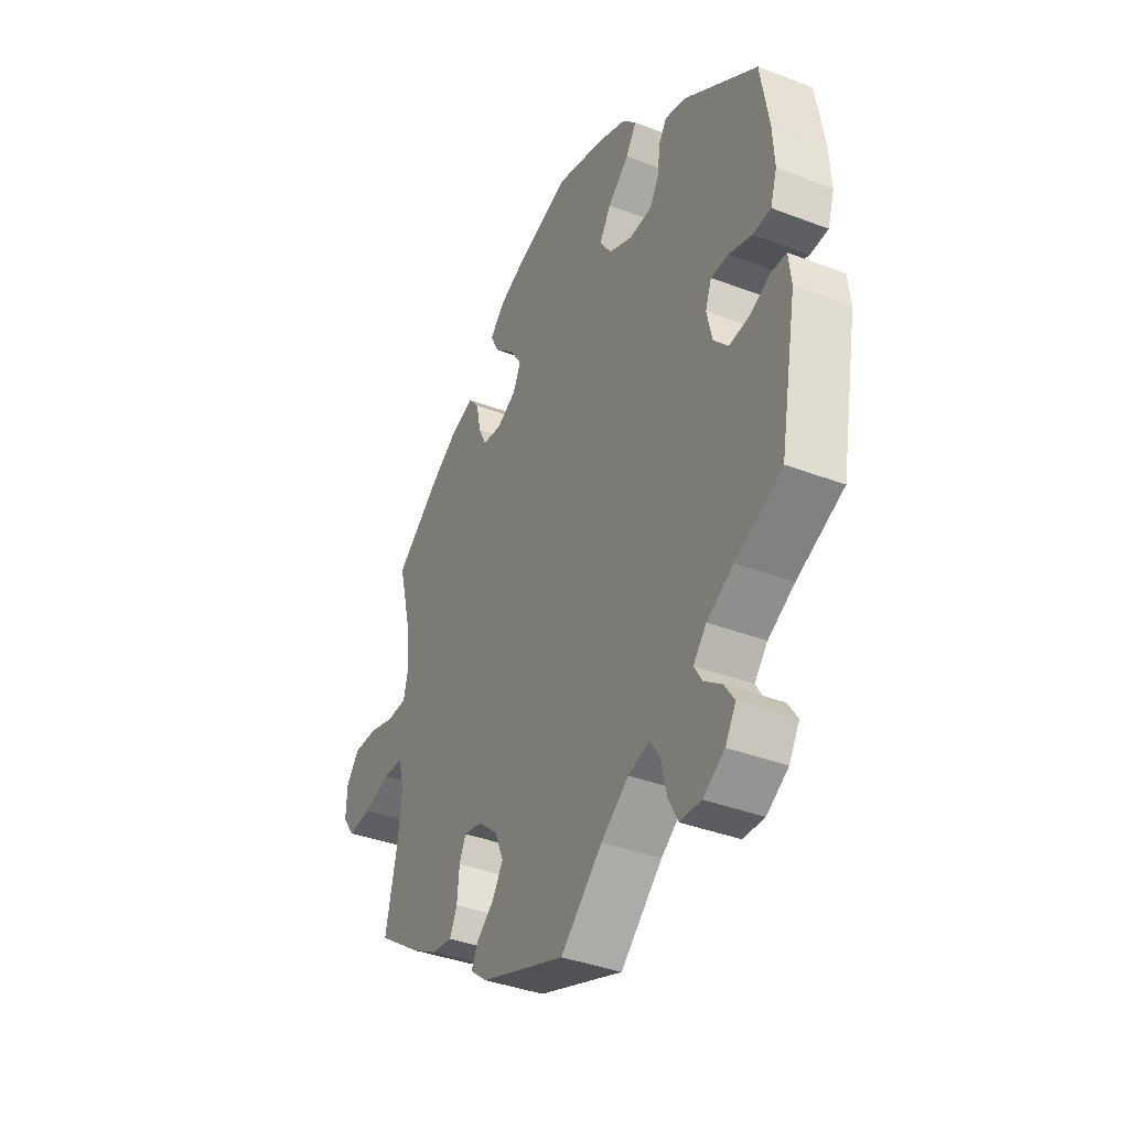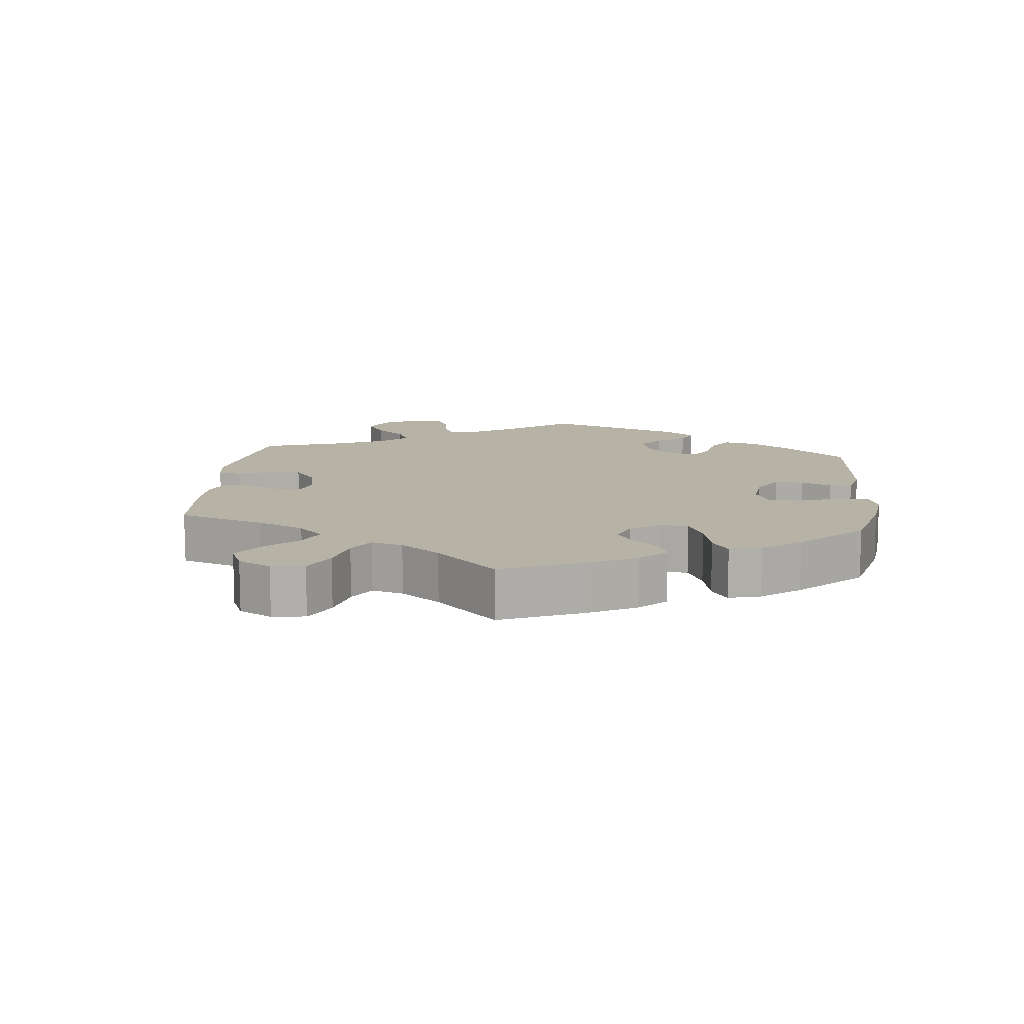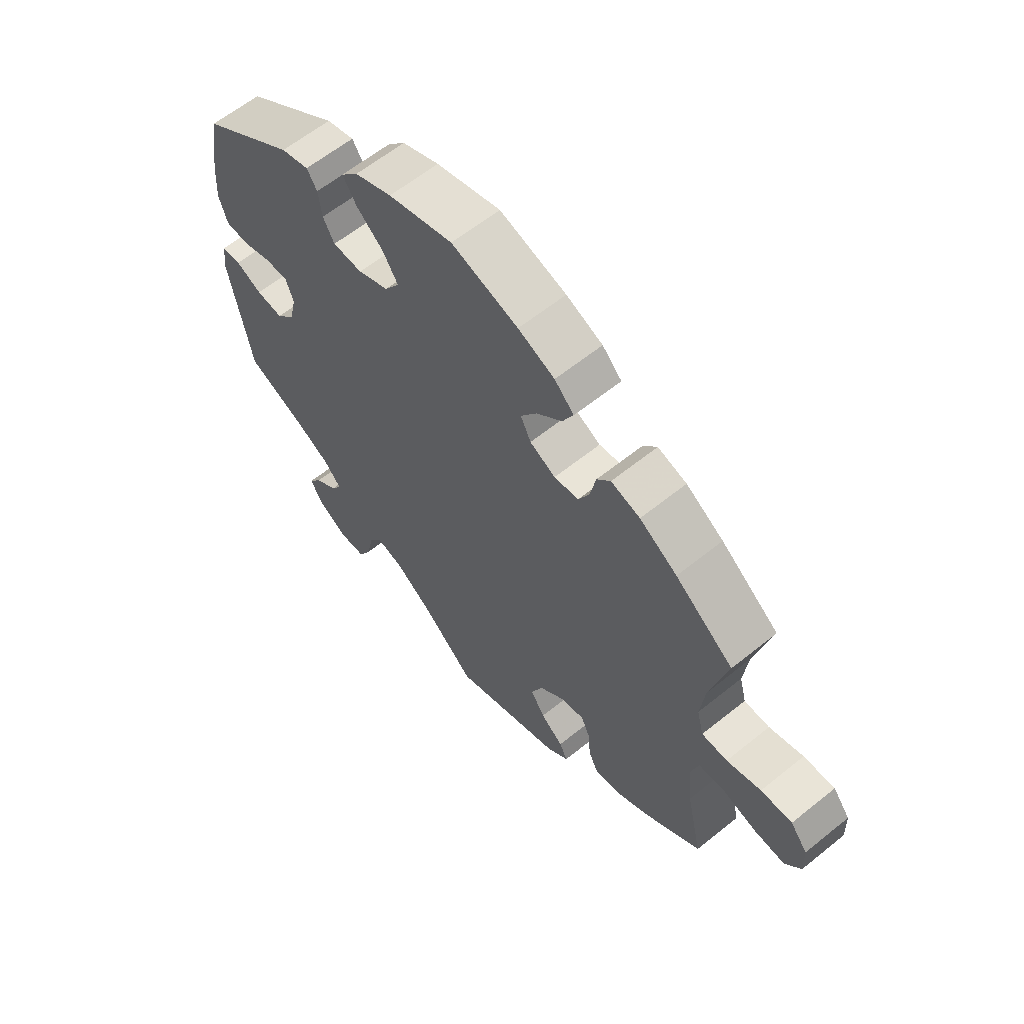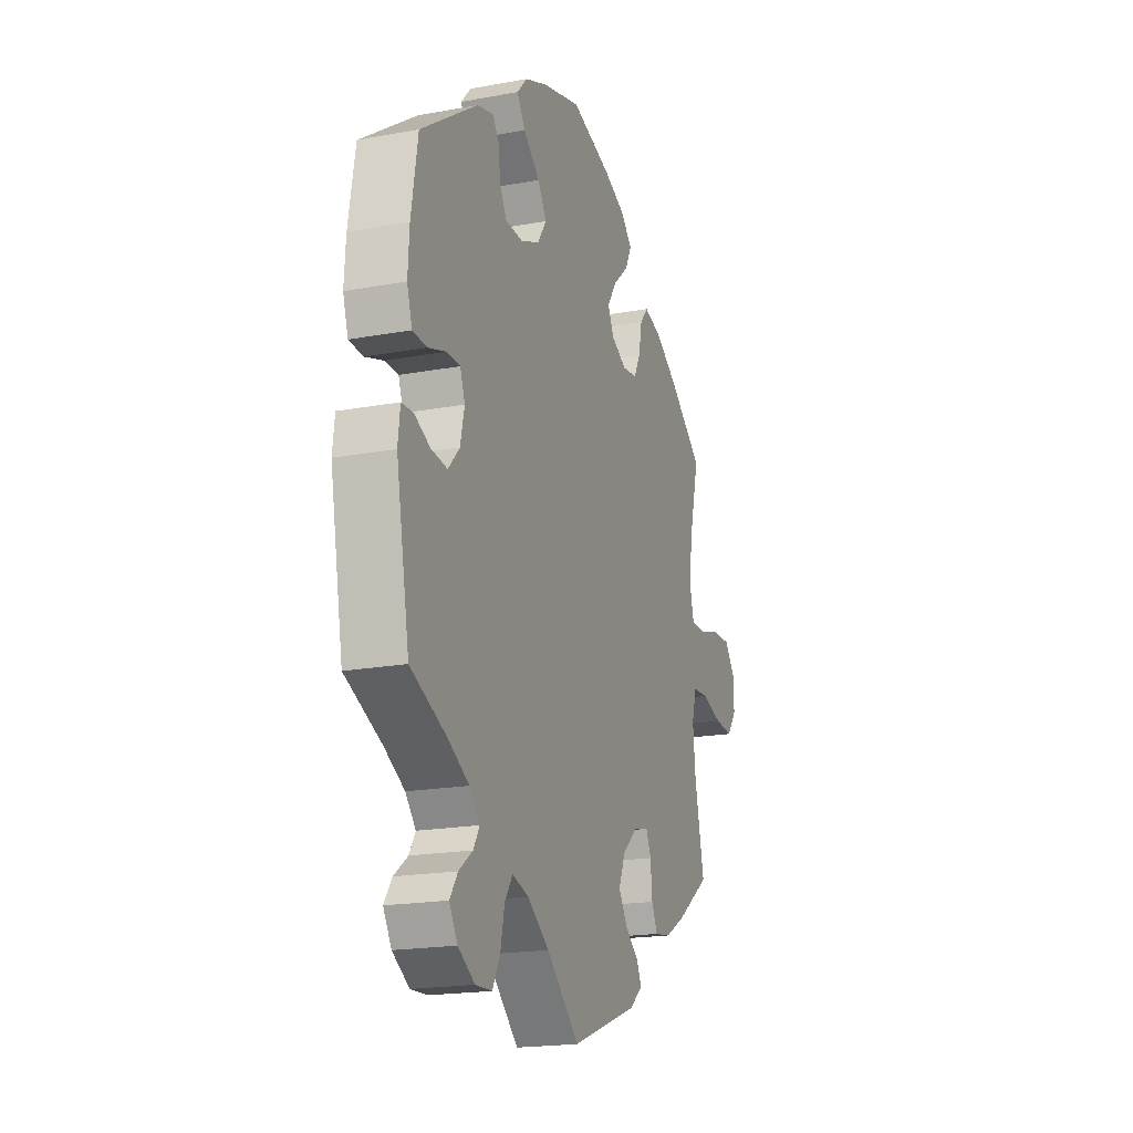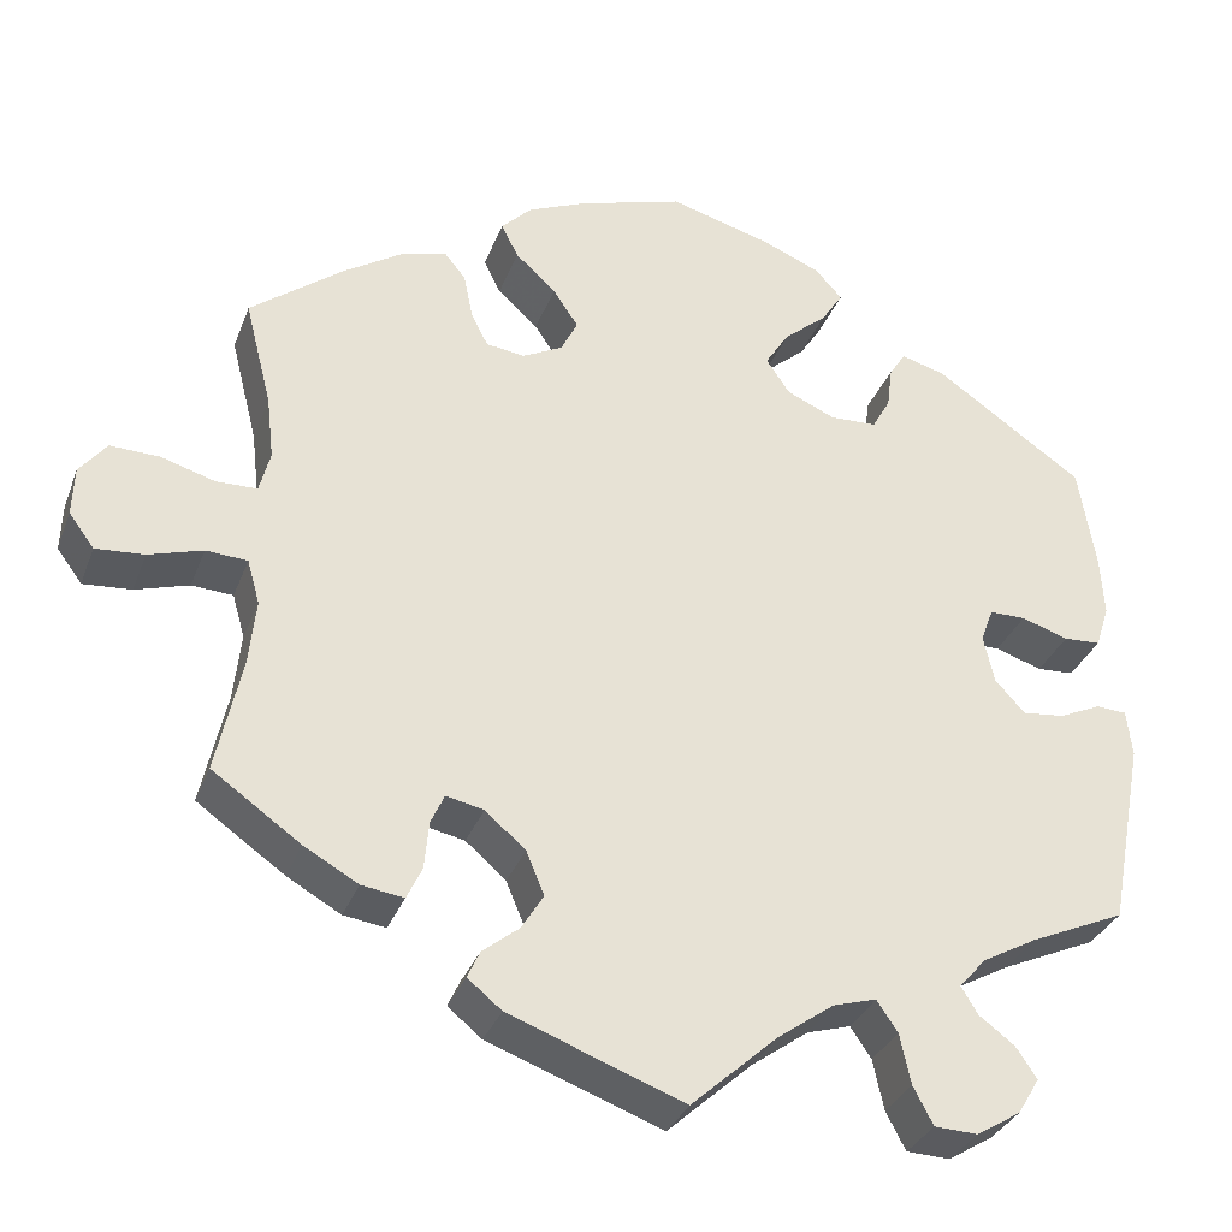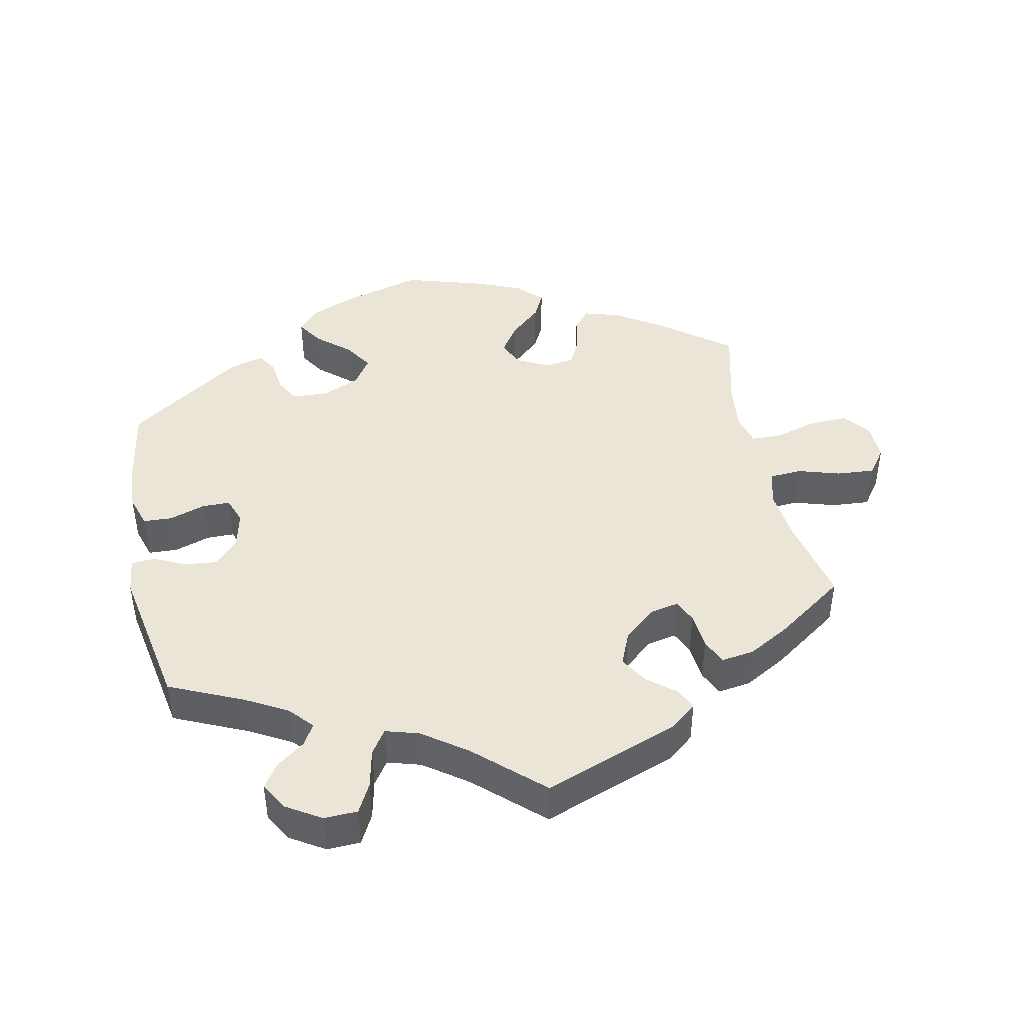
<metadata>
{"format":"obj","ext":"obj","renderer":"f3d","projection":"perspective","resolution":1024,"background":"white","views":[{"elev":-38.3,"azim":64.2,"up":"+Z"},{"elev":12.2,"azim":-54.0,"up":"+Y"},{"elev":61.5,"azim":-129.4,"up":"+Z"},{"elev":-19.2,"azim":109.2,"up":"+Z"},{"elev":-32.4,"azim":-18.8,"up":"+Z"},{"elev":44.2,"azim":168.5,"up":"+Y"}]}
</metadata>
<code>
v 0.519 0.07 0.174
v 0.523 0.07 0.106
v 0.508 0.07 0.059
v 0.467 0.07 0.057
v 0.415 0.07 0.074
v 0.375 0.07 0.074
v 0.361 0.07 0.036
v 0.373 0.07 -0.017
v 0.406 0.07 -0.053
v 0.453 0.07 -0.048
v 0.499 0.07 -0.027
v 0.533 0.07 -0.029
v 0.539 0.07 -0.081
v 0.5 0.07 -0.289
v 0.394 0.07 -0.336
v 0.334 0.07 -0.369
v 0.304 0.07 -0.403
v 0.322 0.07 -0.433
v 0.362 0.07 -0.463
v 0.385 0.07 -0.497
v 0.361 0.07 -0.537
v 0.312 0.07 -0.567
v 0.264 0.07 -0.565
v 0.242 0.07 -0.523
v 0.23 0.07 -0.467
v 0.207 0.07 -0.433
v 0.159 0.07 -0.447
v 0.096 0.07 -0.492
v 0.001 0.07 -0.578
v -0.193 0.07 -0.506
v -0.231 0.07 -0.475
v -0.217 0.07 -0.445
v -0.177 0.07 -0.413
v -0.152 0.07 -0.373
v -0.172 0.07 -0.325
v -0.217 0.07 -0.286
v -0.259 0.07 -0.277
v -0.274 0.07 -0.31
v -0.279 0.07 -0.363
v -0.296 0.07 -0.399
v -0.343 0.07 -0.392
v -0.403 0.07 -0.358
v -0.501 0.07 -0.289
v -0.473 0.07 -0.162
v -0.465 0.07 -0.087
v -0.479 0.07 -0.038
v -0.525 0.07 -0.035
v -0.585 0.07 -0.053
v -0.639 0.07 -0.057
v -0.667 0.07 -0.019
v -0.665 0.07 0.035
v -0.635 0.07 0.073
v -0.58 0.07 0.071
v -0.52 0.07 0.053
v -0.475 0.07 0.054
v -0.463 0.07 0.1
v -0.471 0.07 0.17
v -0.501 0.07 0.289
v -0.399 0.07 0.367
v -0.333 0.07 0.409
v -0.282 0.07 0.424
v -0.258 0.07 0.395
v -0.248 0.07 0.345
v -0.229 0.07 0.307
v -0.186 0.07 0.301
v -0.141 0.07 0.324
v -0.123 0.07 0.361
v -0.151 0.07 0.403
v -0.196 0.07 0.444
v -0.215 0.07 0.482
v -0.181 0.07 0.516
v -0.117 0.07 0.543
v 0 0.07 0.578
v 0.113 0.07 0.546
v 0.178 0.07 0.519
v 0.208 0.07 0.486
v 0.184 0.07 0.449
v 0.136 0.07 0.408
v 0.11 0.07 0.367
v 0.136 0.07 0.328
v 0.19 0.07 0.304
v 0.242 0.07 0.306
v 0.262 0.07 0.342
v 0.268 0.07 0.389
v 0.286 0.07 0.417
v 0.335 0.07 0.403
v 0.5 0.07 0.289
v 0.519 0 0.174
v 0.523 0 0.106
v 0.508 0 0.059
v 0.467 0 0.057
v 0.415 0 0.074
v 0.375 0 0.074
v 0.361 0 0.036
v 0.373 0 -0.017
v 0.406 0 -0.053
v 0.453 0 -0.048
v 0.499 0 -0.027
v 0.533 0 -0.029
v 0.539 0 -0.081
v 0.5 0 -0.289
v 0.394 0 -0.336
v 0.334 0 -0.369
v 0.304 0 -0.403
v 0.322 0 -0.433
v 0.362 0 -0.463
v 0.385 0 -0.497
v 0.361 0 -0.537
v 0.312 0 -0.567
v 0.264 0 -0.565
v 0.242 0 -0.523
v 0.23 0 -0.467
v 0.207 0 -0.433
v 0.159 0 -0.447
v 0.096 0 -0.492
v 0.001 0 -0.578
v -0.193 0 -0.506
v -0.231 0 -0.475
v -0.217 0 -0.445
v -0.177 0 -0.413
v -0.152 0 -0.373
v -0.172 0 -0.325
v -0.217 0 -0.286
v -0.259 0 -0.277
v -0.274 0 -0.31
v -0.279 0 -0.363
v -0.296 0 -0.399
v -0.343 0 -0.392
v -0.403 0 -0.358
v -0.501 0 -0.289
v -0.473 0 -0.162
v -0.465 0 -0.087
v -0.479 0 -0.038
v -0.525 0 -0.035
v -0.585 0 -0.053
v -0.639 0 -0.057
v -0.667 0 -0.019
v -0.665 0 0.035
v -0.635 0 0.073
v -0.58 0 0.071
v -0.52 0 0.053
v -0.475 0 0.054
v -0.463 0 0.1
v -0.471 0 0.17
v -0.501 0 0.289
v -0.399 0 0.367
v -0.333 0 0.409
v -0.282 0 0.424
v -0.258 0 0.395
v -0.248 0 0.345
v -0.229 0 0.307
v -0.186 0 0.301
v -0.141 0 0.324
v -0.123 0 0.361
v -0.151 0 0.403
v -0.196 0 0.444
v -0.215 0 0.482
v -0.181 0 0.516
v -0.117 0 0.543
v 0 0 0.578
v 0.113 0 0.546
v 0.178 0 0.519
v 0.208 0 0.486
v 0.184 0 0.449
v 0.136 0 0.408
v 0.11 0 0.367
v 0.136 0 0.328
v 0.19 0 0.304
v 0.242 0 0.306
v 0.262 0 0.342
v 0.268 0 0.389
v 0.286 0 0.417
v 0.335 0 0.403
v 0.5 0 0.289
f 83 84 85 86
f 82 83 86 87
f 81 82 87 1
f 75 76 77 78
f 75 78 79
f 74 75 79
f 73 74 79
f 72 73 79
f 71 72 79 80
f 68 69 70 71
f 67 68 71 80
f 60 61 62 63
f 60 63 64
f 57 58 59 60
f 56 57 60 64
f 55 56 64 65
f 51 52 53 54
f 51 54 55
f 50 51 55
f 47 48 49 50
f 46 47 50 55
f 45 46 55 65
f 41 42 43 44
f 38 39 40 41
f 37 38 41 44
f 36 37 44 45
f 30 31 32 33
f 28 29 30 33
f 27 28 33 34
f 26 27 34 35
f 22 23 24 25
f 22 25 26
f 21 22 26
f 18 19 20 21
f 17 18 21 26
f 16 17 26 35
f 12 13 14 15
f 10 11 12 15
f 9 10 15 16
f 8 9 16 35
f 2 3 4 5
f 81 1 2 5
f 81 5 6
f 66 67 80 81
f 66 81 6 7
f 36 45 65 66
f 35 36 66
f 7 8 35 66
f 173 172 171 170
f 174 173 170 169
f 88 174 169 168
f 165 164 163 162
f 166 165 162
f 166 162 161
f 166 161 160
f 166 160 159
f 167 166 159 158
f 158 157 156 155
f 167 158 155 154
f 150 149 148 147
f 151 150 147
f 147 146 145 144
f 151 147 144 143
f 152 151 143 142
f 141 140 139 138
f 142 141 138
f 142 138 137
f 137 136 135 134
f 142 137 134 133
f 152 142 133 132
f 131 130 129 128
f 128 127 126 125
f 131 128 125 124
f 132 131 124 123
f 120 119 118 117
f 120 117 116 115
f 121 120 115 114
f 122 121 114 113
f 112 111 110 109
f 113 112 109
f 113 109 108
f 108 107 106 105
f 113 108 105 104
f 122 113 104 103
f 102 101 100 99
f 102 99 98 97
f 103 102 97 96
f 122 103 96 95
f 92 91 90 89
f 92 89 88 168
f 93 92 168
f 168 167 154 153
f 94 93 168 153
f 153 152 132 123
f 153 123 122
f 153 122 95 94
f 1 88 89 2
f 2 89 90 3
f 3 90 91 4
f 4 91 92 5
f 5 92 93 6
f 6 93 94 7
f 7 94 95 8
f 8 95 96 9
f 9 96 97 10
f 10 97 98 11
f 11 98 99 12
f 12 99 100 13
f 13 100 101 14
f 14 101 102 15
f 15 102 103 16
f 16 103 104 17
f 17 104 105 18
f 18 105 106 19
f 19 106 107 20
f 20 107 108 21
f 21 108 109 22
f 22 109 110 23
f 23 110 111 24
f 24 111 112 25
f 25 112 113 26
f 26 113 114 27
f 27 114 115 28
f 28 115 116 29
f 29 116 117 30
f 30 117 118 31
f 31 118 119 32
f 32 119 120 33
f 33 120 121 34
f 34 121 122 35
f 35 122 123 36
f 36 123 124 37
f 37 124 125 38
f 38 125 126 39
f 39 126 127 40
f 40 127 128 41
f 41 128 129 42
f 42 129 130 43
f 43 130 131 44
f 44 131 132 45
f 45 132 133 46
f 46 133 134 47
f 47 134 135 48
f 48 135 136 49
f 49 136 137 50
f 50 137 138 51
f 51 138 139 52
f 52 139 140 53
f 53 140 141 54
f 54 141 142 55
f 55 142 143 56
f 56 143 144 57
f 57 144 145 58
f 58 145 146 59
f 59 146 147 60
f 60 147 148 61
f 61 148 149 62
f 62 149 150 63
f 63 150 151 64
f 64 151 152 65
f 65 152 153 66
f 66 153 154 67
f 67 154 155 68
f 68 155 156 69
f 69 156 157 70
f 70 157 158 71
f 71 158 159 72
f 72 159 160 73
f 73 160 161 74
f 74 161 162 75
f 75 162 163 76
f 76 163 164 77
f 77 164 165 78
f 78 165 166 79
f 79 166 167 80
f 80 167 168 81
f 81 168 169 82
f 82 169 170 83
f 83 170 171 84
f 84 171 172 85
f 85 172 173 86
f 86 173 174 87
f 87 174 88 1

</code>
